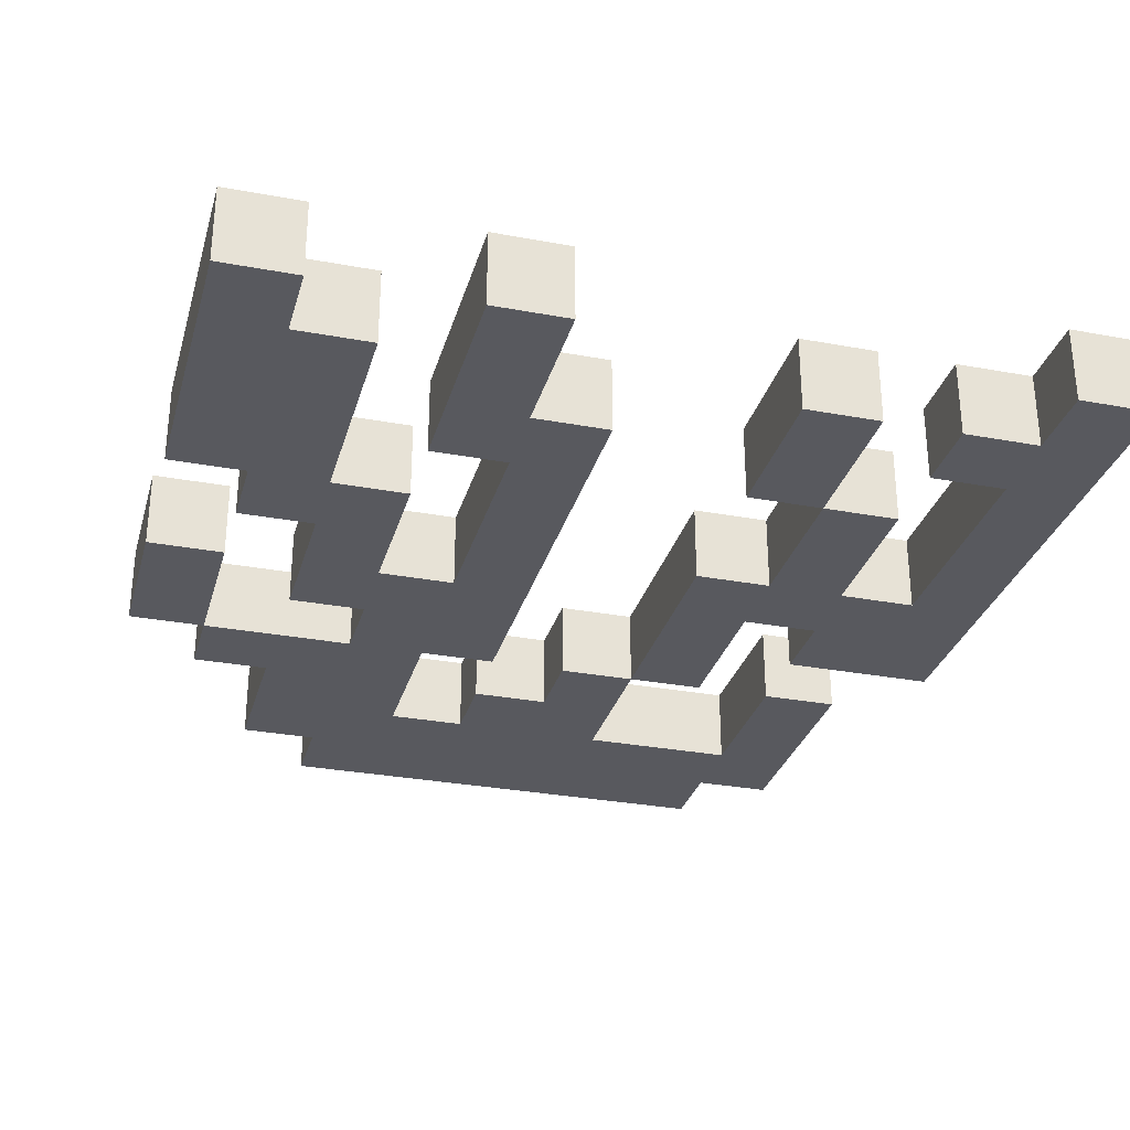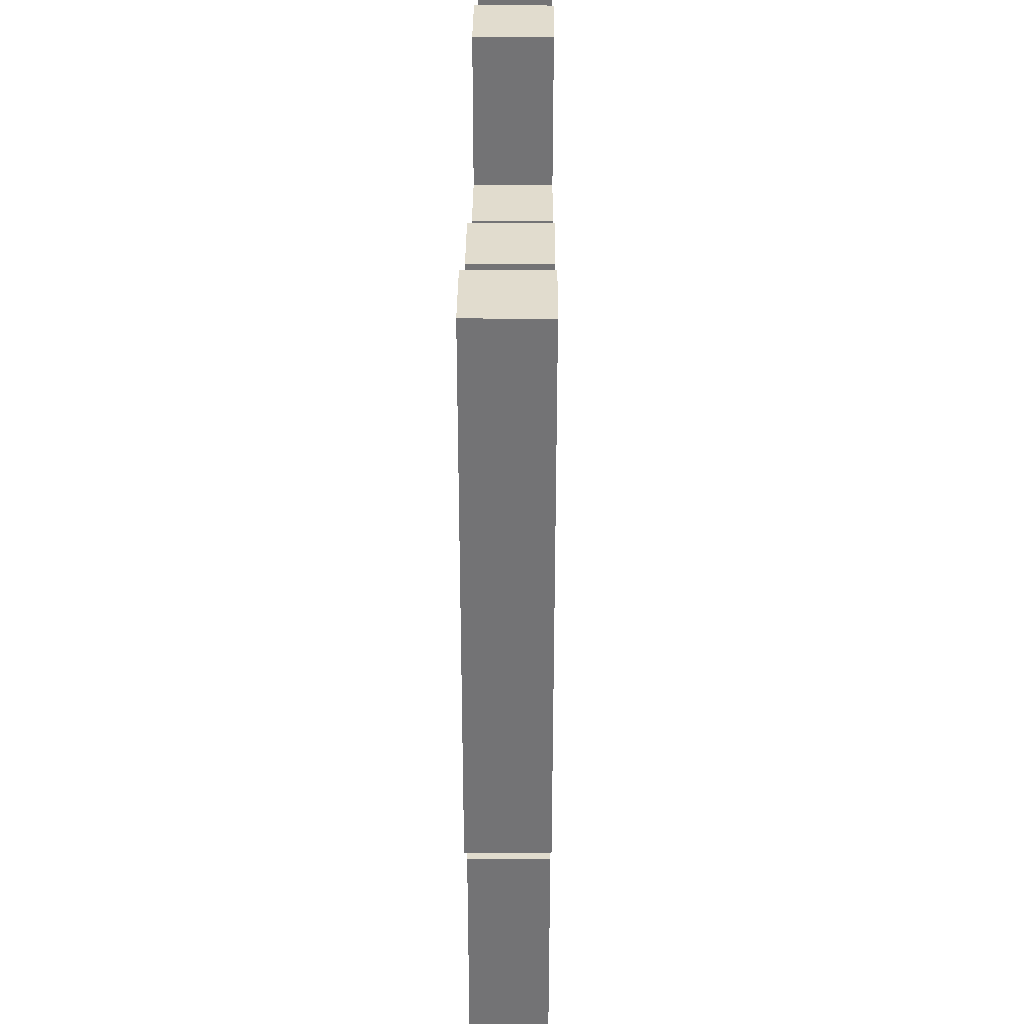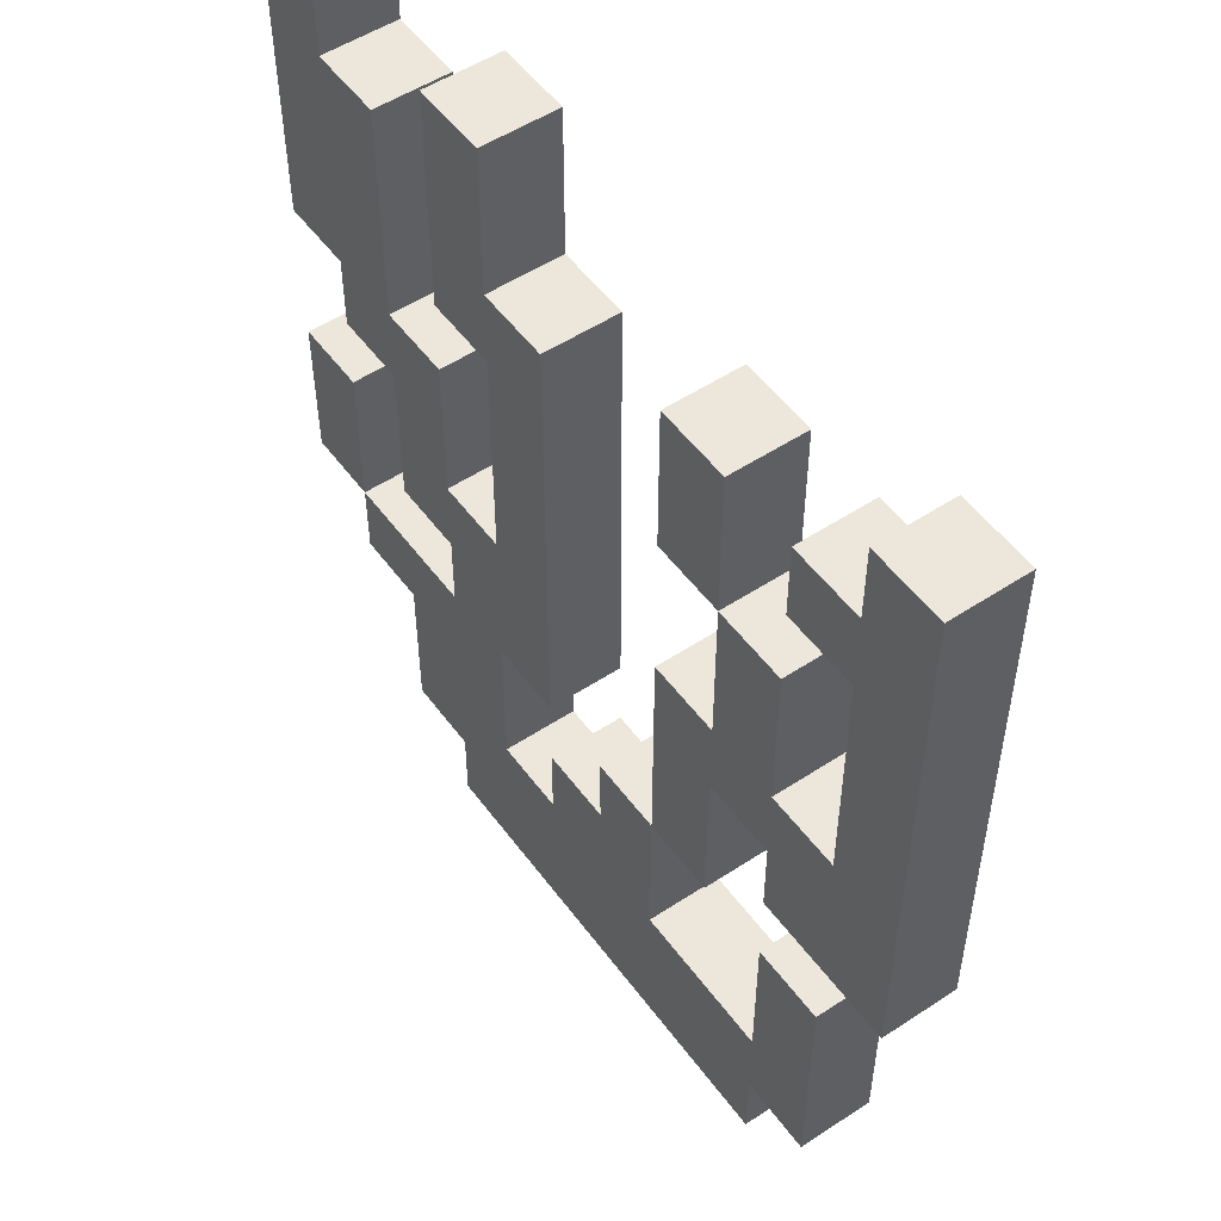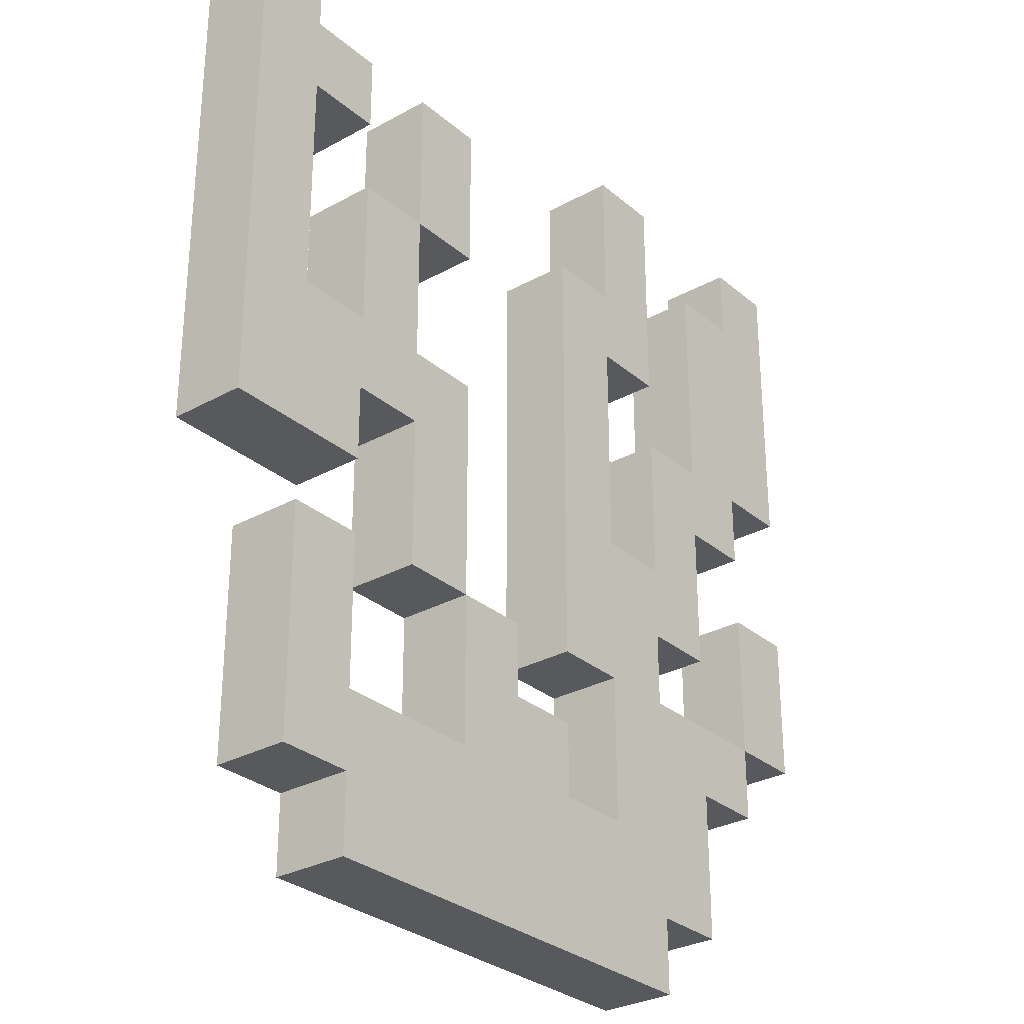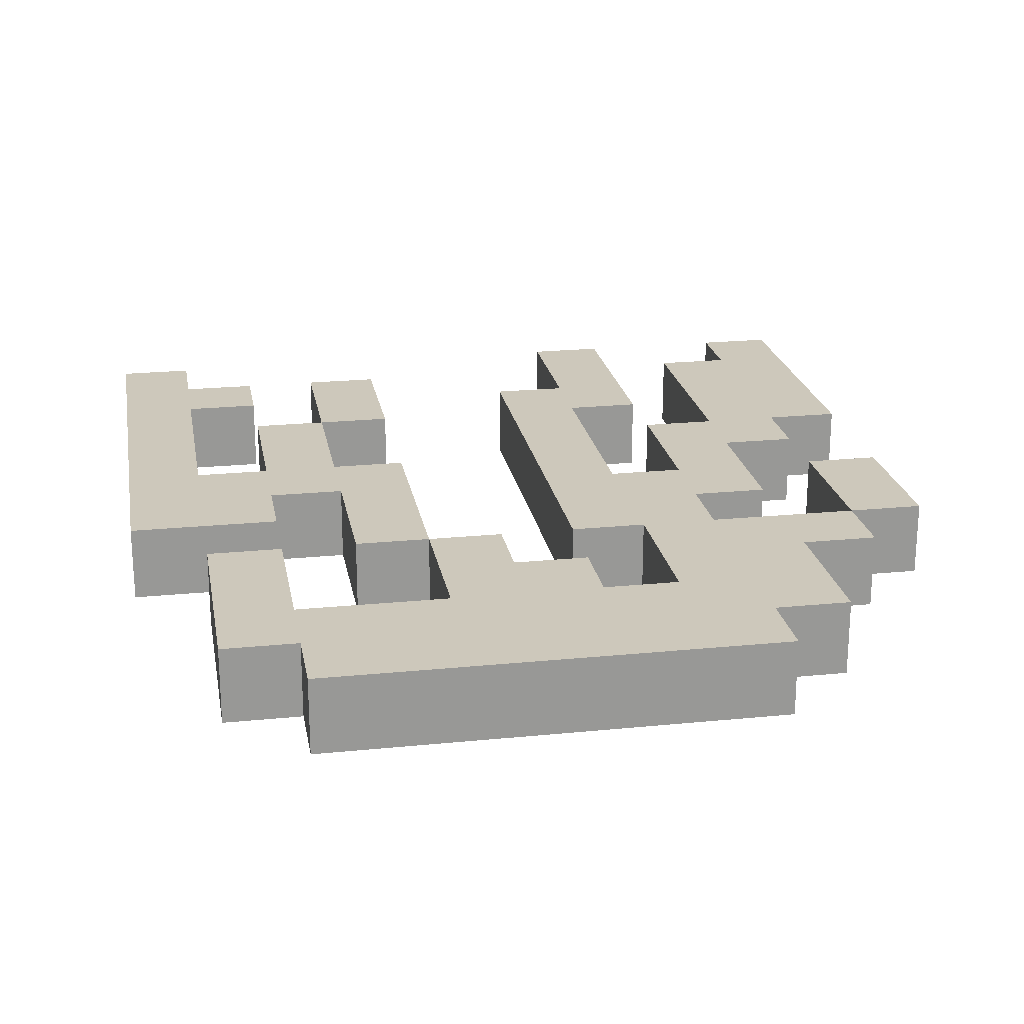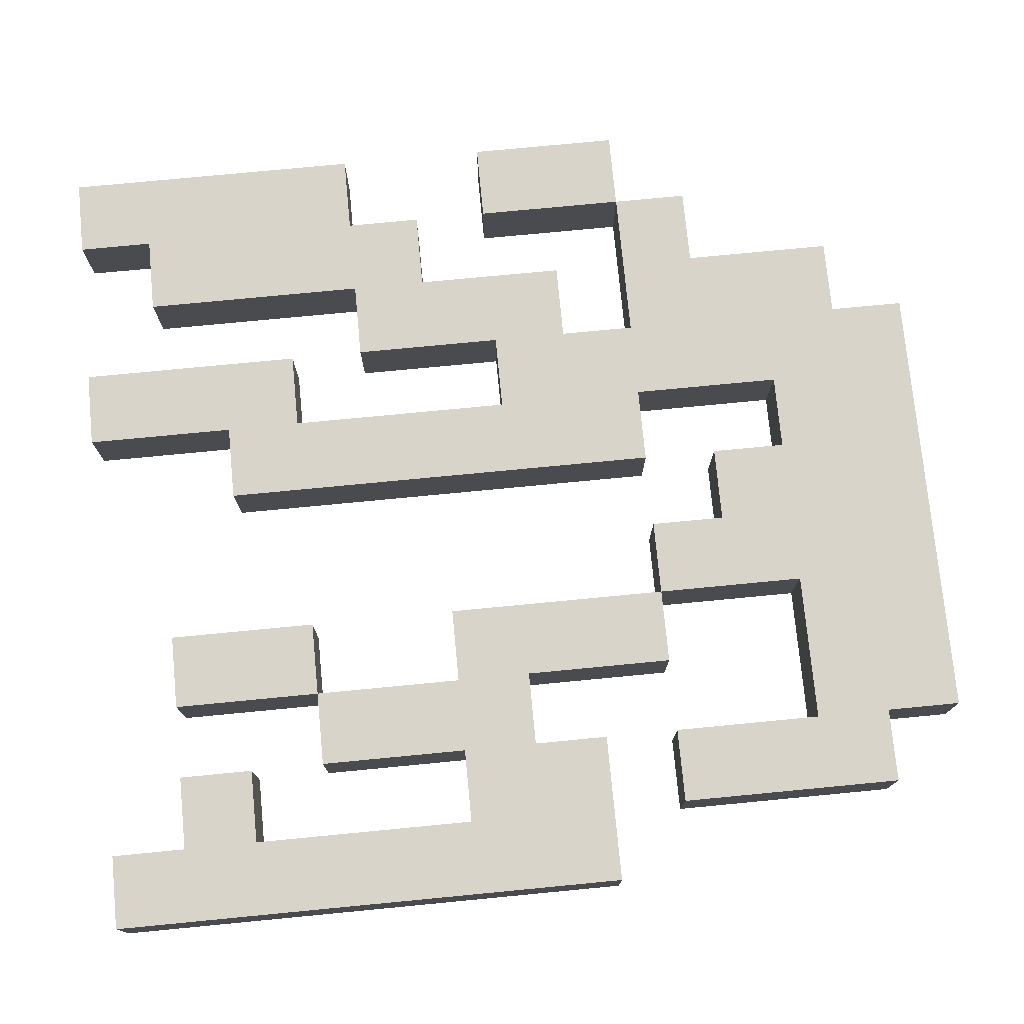
<metadata>
{"format":"obj","ext":"obj","renderer":"f3d","projection":"perspective","resolution":1024,"background":"white","views":[{"elev":-30.3,"azim":-15.1,"up":"+Y"},{"elev":34.0,"azim":90.5,"up":"+Z"},{"elev":52.3,"azim":54.6,"up":"+Z"},{"elev":-29.7,"azim":129.1,"up":"+Z"},{"elev":21.9,"azim":170.0,"up":"+Y"},{"elev":75.7,"azim":84.5,"up":"+Y"}]}
</metadata>
<code>
v -5.5 0 6
v -5.5 0 2
v -5.5 0 -0
v -5.5 0 -2
v -5.5 1 6
v -5.5 1 2
v -5.5 1 -0
v -5.5 1 -2
v -4.5 0 2
v -4.5 0 1
v -4.5 0 -2
v -4.5 0 -3
v -4.5 1 2
v -4.5 1 1
v -4.5 1 -2
v -4.5 1 -3
v -3.5 0 1
v -3.5 0 -1
v -3.5 0 -3
v -3.5 0 -5
v -3.5 1 1
v -3.5 1 -1
v -3.5 1 -3
v -3.5 1 -5
v -2.5 0 6
v -2.5 0 3
v -2.5 0 -1
v -2.5 0 -2
v -2.5 0 -5
v -2.5 0 -6
v -2.5 1 6
v -2.5 1 3
v -2.5 1 -1
v -2.5 1 -2
v -2.5 1 -5
v -2.5 1 -6
v -1.5 0 3
v -1.5 0 -0
v -1.5 1 3
v -1.5 1 -0
v -0.5 0 -3
v -0.5 0 -4
v -0.5 1 -3
v -0.5 1 -4
v 0.5 0 -2
v 0.5 0 -3
v 0.5 1 -2
v 0.5 1 -3
v 1.5 0 5
v 1.5 0 3
v 1.5 0 1
v 1.5 0 -2
v 1.5 1 5
v 1.5 1 3
v 1.5 1 1
v 1.5 1 -2
v 2.5 0 3
v 2.5 0 1
v 2.5 1 3
v 2.5 1 1
v 3.5 0 5
v 3.5 0 4
v 3.5 0 -0
v 3.5 0 -1
v 3.5 0 -2
v 3.5 0 -4
v 3.5 1 5
v 3.5 1 4
v 3.5 1 -0
v 3.5 1 -1
v 3.5 1 -2
v 3.5 1 -4
v 4.5 0 6
v 4.5 0 5
v 4.5 0 4
v 4.5 0 1
v 4.5 1 6
v 4.5 1 5
v 4.5 1 4
v 4.5 1 1
v -4.5 0 6
v -4.5 0 5
v -4.5 0 -0
v -4.5 0 -2
v -4.5 1 6
v -4.5 1 5
v -4.5 1 -0
v -4.5 1 -2
v -3.5 0 5
v -3.5 0 2
v -3.5 1 5
v -3.5 1 2
v -2.5 0 2
v -2.5 0 -0
v -2.5 1 2
v -2.5 1 -0
v -1.5 0 6
v -1.5 0 4
v -1.5 0 -2
v -1.5 0 -4
v -1.5 1 6
v -1.5 1 4
v -1.5 1 -2
v -1.5 1 -4
v -0.5 0 4
v -0.5 0 -2
v -0.5 1 4
v -0.5 1 -2
v 1.5 0 -2
v 1.5 0 -4
v 1.5 1 -2
v 1.5 1 -4
v 2.5 0 5
v 2.5 0 3
v 2.5 0 -0
v 2.5 0 -2
v 2.5 1 5
v 2.5 1 3
v 2.5 1 -0
v 2.5 1 -2
v 3.5 0 3
v 3.5 0 1
v 3.5 0 -5
v 3.5 0 -6
v 3.5 1 3
v 3.5 1 1
v 3.5 1 -5
v 3.5 1 -6
v 4.5 0 -2
v 4.5 0 -5
v 4.5 1 -2
v 4.5 1 -5
v 5.5 0 6
v 5.5 0 -1
v 5.5 1 6
v 5.5 1 -1
v -5.5 0 6
v -5.5 1 6
v -4.5 0 6
v -4.5 1 6
v -2.5 0 6
v -2.5 1 6
v -1.5 0 6
v -1.5 1 6
v 4.5 0 6
v 4.5 1 6
v 5.5 0 6
v 5.5 1 6
v -4.5 0 5
v -4.5 1 5
v -3.5 0 5
v -3.5 1 5
v 1.5 0 5
v 1.5 1 5
v 2.5 0 5
v 2.5 1 5
v 3.5 0 5
v 3.5 1 5
v 4.5 0 5
v 4.5 1 5
v -1.5 0 4
v -1.5 1 4
v -0.5 0 4
v -0.5 1 4
v 2.5 0 3
v 2.5 1 3
v 3.5 0 3
v 3.5 1 3
v -3.5 0 2
v -3.5 1 2
v -2.5 0 2
v -2.5 1 2
v 1.5 0 1
v 1.5 1 1
v 2.5 0 1
v 2.5 1 1
v 3.5 0 1
v 3.5 1 1
v 4.5 0 1
v 4.5 1 1
v -5.5 0 -0
v -5.5 1 -0
v -4.5 0 -0
v -4.5 1 -0
v -2.5 0 -0
v -2.5 1 -0
v -1.5 0 -0
v -1.5 1 -0
v -4.5 0 -2
v -4.5 1 -2
v -2.5 0 -2
v -2.5 1 -2
v 0.5 0 -2
v 0.5 1 -2
v 1.5 0 -2
v 1.5 1 -2
v 3.5 0 -2
v 3.5 1 -2
v 4.5 0 -2
v 4.5 1 -2
v -0.5 0 -3
v -0.5 1 -3
v 0.5 0 -3
v 0.5 1 -3
v -1.5 0 -4
v -1.5 1 -4
v -0.5 0 -4
v -0.5 1 -4
v 1.5 0 -4
v 1.5 1 -4
v 3.5 0 -4
v 3.5 1 -4
v 3.5 0 4
v 3.5 1 4
v 4.5 0 4
v 4.5 1 4
v -2.5 0 3
v -2.5 1 3
v -1.5 0 3
v -1.5 1 3
v 1.5 0 3
v 1.5 1 3
v 2.5 0 3
v 2.5 1 3
v -5.5 0 2
v -5.5 1 2
v -4.5 0 2
v -4.5 1 2
v -4.5 0 1
v -4.5 1 1
v -3.5 0 1
v -3.5 1 1
v 2.5 0 -0
v 2.5 1 -0
v 3.5 0 -0
v 3.5 1 -0
v -3.5 0 -1
v -3.5 1 -1
v -2.5 0 -1
v -2.5 1 -1
v 3.5 0 -1
v 3.5 1 -1
v 5.5 0 -1
v 5.5 1 -1
v -5.5 0 -2
v -5.5 1 -2
v -4.5 0 -2
v -4.5 1 -2
v -1.5 0 -2
v -1.5 1 -2
v -0.5 0 -2
v -0.5 1 -2
v 1.5 0 -2
v 1.5 1 -2
v 2.5 0 -2
v 2.5 1 -2
v -4.5 0 -3
v -4.5 1 -3
v -3.5 0 -3
v -3.5 1 -3
v -3.5 0 -5
v -3.5 1 -5
v -2.5 0 -5
v -2.5 1 -5
v 3.5 0 -5
v 3.5 1 -5
v 4.5 0 -5
v 4.5 1 -5
v -2.5 0 -6
v -2.5 1 -6
v 3.5 0 -6
v 3.5 1 -6
v -5.5 0 6
v -4.5 0 6
v -2.5 0 6
v -1.5 0 6
v 4.5 0 6
v 5.5 0 6
v -4.5 0 5
v -3.5 0 5
v 1.5 0 5
v 2.5 0 5
v 3.5 0 5
v 4.5 0 5
v -1.5 0 4
v -0.5 0 4
v 3.5 0 4
v 4.5 0 4
v -2.5 0 3
v -1.5 0 3
v 1.5 0 3
v 2.5 0 3
v 3.5 0 3
v -5.5 0 2
v -4.5 0 2
v -3.5 0 2
v -2.5 0 2
v -4.5 0 1
v -3.5 0 1
v 1.5 0 1
v 2.5 0 1
v 3.5 0 1
v 4.5 0 1
v -5.5 0 -0
v -4.5 0 -0
v -2.5 0 -0
v -1.5 0 -0
v 2.5 0 -0
v 3.5 0 -0
v -3.5 0 -1
v -2.5 0 -1
v 3.5 0 -1
v 5.5 0 -1
v -5.5 0 -2
v -4.5 0 -2
v -2.5 0 -2
v -1.5 0 -2
v -0.5 0 -2
v 0.5 0 -2
v 1.5 0 -2
v 2.5 0 -2
v 3.5 0 -2
v 4.5 0 -2
v -4.5 0 -3
v -3.5 0 -3
v -0.5 0 -3
v 0.5 0 -3
v -1.5 0 -4
v -0.5 0 -4
v 1.5 0 -4
v 3.5 0 -4
v -3.5 0 -5
v -2.5 0 -5
v 3.5 0 -5
v 4.5 0 -5
v -2.5 0 -6
v 3.5 0 -6
v -5.5 1 6
v -4.5 1 6
v -2.5 1 6
v -1.5 1 6
v 4.5 1 6
v 5.5 1 6
v -4.5 1 5
v -3.5 1 5
v 1.5 1 5
v 2.5 1 5
v 3.5 1 5
v 4.5 1 5
v -1.5 1 4
v -0.5 1 4
v 3.5 1 4
v 4.5 1 4
v -2.5 1 3
v -1.5 1 3
v 1.5 1 3
v 2.5 1 3
v 3.5 1 3
v -5.5 1 2
v -4.5 1 2
v -3.5 1 2
v -2.5 1 2
v -4.5 1 1
v -3.5 1 1
v 1.5 1 1
v 2.5 1 1
v 3.5 1 1
v 4.5 1 1
v -5.5 1 -0
v -4.5 1 -0
v -2.5 1 -0
v -1.5 1 -0
v 2.5 1 -0
v 3.5 1 -0
v -3.5 1 -1
v -2.5 1 -1
v 3.5 1 -1
v 5.5 1 -1
v -5.5 1 -2
v -4.5 1 -2
v -2.5 1 -2
v -1.5 1 -2
v -0.5 1 -2
v 0.5 1 -2
v 1.5 1 -2
v 2.5 1 -2
v 3.5 1 -2
v 4.5 1 -2
v -4.5 1 -3
v -3.5 1 -3
v -0.5 1 -3
v 0.5 1 -3
v -1.5 1 -4
v -0.5 1 -4
v 1.5 1 -4
v 3.5 1 -4
v -3.5 1 -5
v -2.5 1 -5
v 3.5 1 -5
v 4.5 1 -5
v -2.5 1 -6
v 3.5 1 -6
f 5 2 1
f 6 2 5
f 7 4 3
f 8 4 7
f 13 10 9
f 14 10 13
f 15 12 11
f 16 12 15
f 21 18 17
f 22 18 21
f 23 20 19
f 24 20 23
f 31 26 25
f 32 26 31
f 33 28 27
f 34 28 33
f 35 30 29
f 36 30 35
f 39 38 37
f 40 38 39
f 43 42 41
f 44 42 43
f 47 46 45
f 48 46 47
f 53 50 49
f 54 50 53
f 55 52 51
f 56 52 55
f 59 58 57
f 60 58 59
f 67 62 61
f 68 62 67
f 69 64 63
f 70 64 69
f 71 66 65
f 72 66 71
f 77 74 73
f 78 74 77
f 79 76 75
f 80 76 79
f 81 82 85
f 85 82 86
f 83 84 87
f 87 84 88
f 89 90 91
f 91 90 92
f 93 94 95
f 95 94 96
f 97 98 101
f 101 98 102
f 99 100 103
f 103 100 104
f 105 106 107
f 107 106 108
f 109 110 111
f 111 110 112
f 113 114 117
f 117 114 118
f 115 116 119
f 119 116 120
f 121 122 125
f 125 122 126
f 123 124 127
f 127 124 128
f 129 130 131
f 131 130 132
f 133 134 135
f 135 134 136
f 139 138 137
f 140 138 139
f 143 142 141
f 144 142 143
f 147 146 145
f 148 146 147
f 151 150 149
f 152 150 151
f 155 154 153
f 156 154 155
f 159 158 157
f 160 158 159
f 163 162 161
f 164 162 163
f 167 166 165
f 168 166 167
f 171 170 169
f 172 170 171
f 175 174 173
f 176 174 175
f 179 178 177
f 180 178 179
f 183 182 181
f 184 182 183
f 187 186 185
f 188 186 187
f 191 190 189
f 192 190 191
f 195 194 193
f 196 194 195
f 199 198 197
f 200 198 199
f 203 202 201
f 204 202 203
f 207 206 205
f 208 206 207
f 211 210 209
f 212 210 211
f 213 214 215
f 215 214 216
f 217 218 219
f 219 218 220
f 221 222 223
f 223 222 224
f 225 226 227
f 227 226 228
f 229 230 231
f 231 230 232
f 233 234 235
f 235 234 236
f 237 238 239
f 239 238 240
f 241 242 243
f 243 242 244
f 245 246 247
f 247 246 248
f 249 250 251
f 251 250 252
f 253 254 255
f 255 254 256
f 257 258 259
f 259 258 260
f 261 262 263
f 263 262 264
f 265 266 267
f 267 266 268
f 269 270 271
f 271 270 272
f 279 274 273
f 284 278 277
f 285 276 275
f 287 284 283
f 288 278 284
f 288 284 287
f 289 286 285
f 289 285 275
f 290 286 289
f 291 282 281
f 292 282 291
f 294 279 273
f 294 280 279
f 295 280 294
f 296 280 295
f 298 297 296
f 298 296 295
f 299 297 298
f 301 293 292
f 302 293 301
f 303 278 288
f 306 297 299
f 307 286 290
f 308 302 301
f 308 303 302
f 308 301 300
f 309 303 308
f 310 306 299
f 310 307 306
f 311 307 310
f 312 303 309
f 313 278 303
f 313 303 312
f 314 305 304
f 315 305 314
f 316 307 311
f 317 286 307
f 317 307 316
f 318 286 317
f 320 308 300
f 321 308 320
f 324 316 315
f 324 317 316
f 325 317 324
f 327 320 319
f 328 317 325
f 329 327 326
f 330 320 327
f 330 327 329
f 331 323 322
f 332 330 329
f 332 331 330
f 332 328 325
f 332 329 328
f 333 331 332
f 334 323 331
f 334 331 333
f 335 323 334
f 336 334 333
f 337 334 336
f 338 339 344
f 342 343 349
f 340 341 350
f 348 349 352
f 349 343 353
f 352 349 353
f 350 351 354
f 340 350 354
f 354 351 355
f 346 347 356
f 356 347 357
f 338 344 359
f 344 345 359
f 359 345 360
f 360 345 361
f 361 362 363
f 360 361 363
f 363 362 364
f 357 358 366
f 366 358 367
f 353 343 368
f 364 362 371
f 355 351 372
f 366 367 373
f 367 368 373
f 365 366 373
f 373 368 374
f 364 371 375
f 371 372 375
f 375 372 376
f 374 368 377
f 368 343 378
f 377 368 378
f 369 370 379
f 379 370 380
f 376 372 381
f 372 351 382
f 381 372 382
f 382 351 383
f 365 373 385
f 385 373 386
f 380 381 389
f 381 382 389
f 389 382 390
f 384 385 392
f 390 382 393
f 391 392 394
f 392 385 395
f 394 392 395
f 387 388 396
f 394 395 397
f 395 396 397
f 390 393 397
f 393 394 397
f 397 396 398
f 396 388 399
f 398 396 399
f 399 388 400
f 398 399 401
f 401 399 402

</code>
